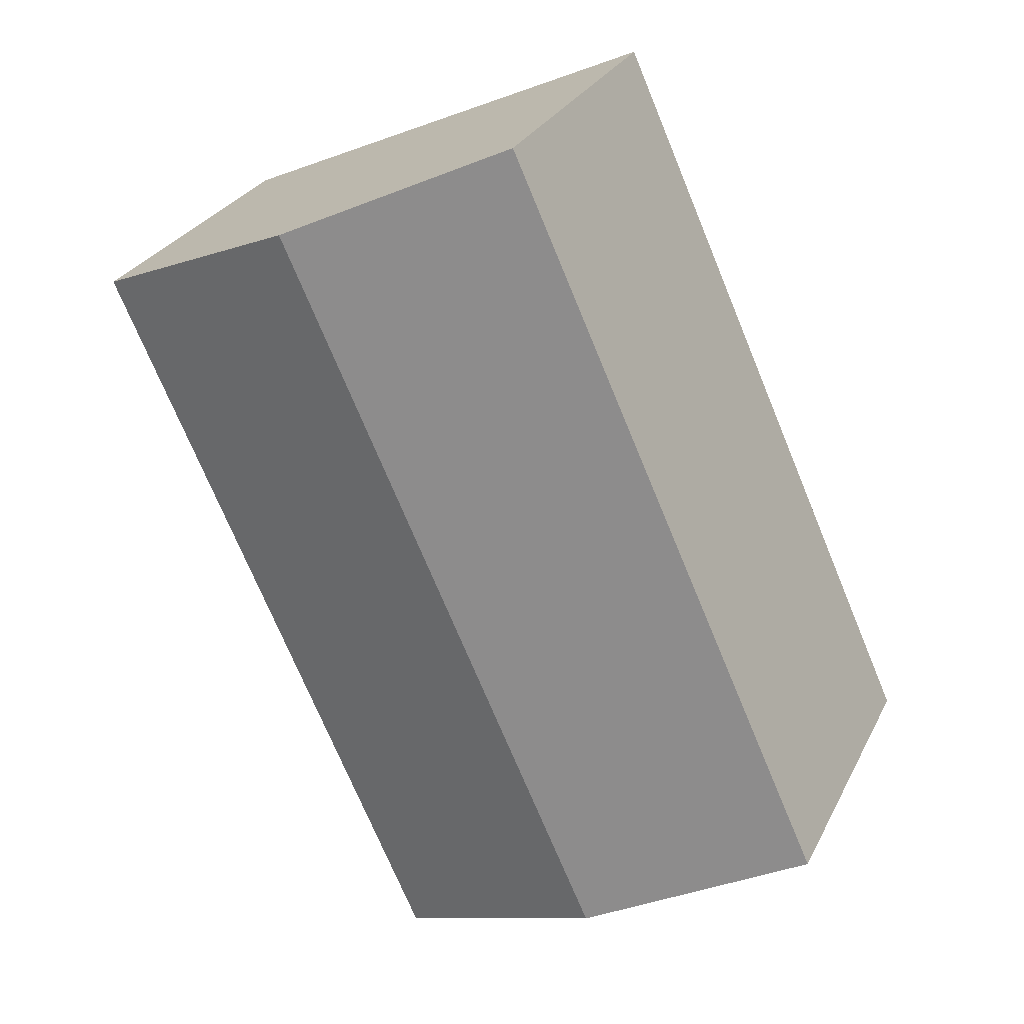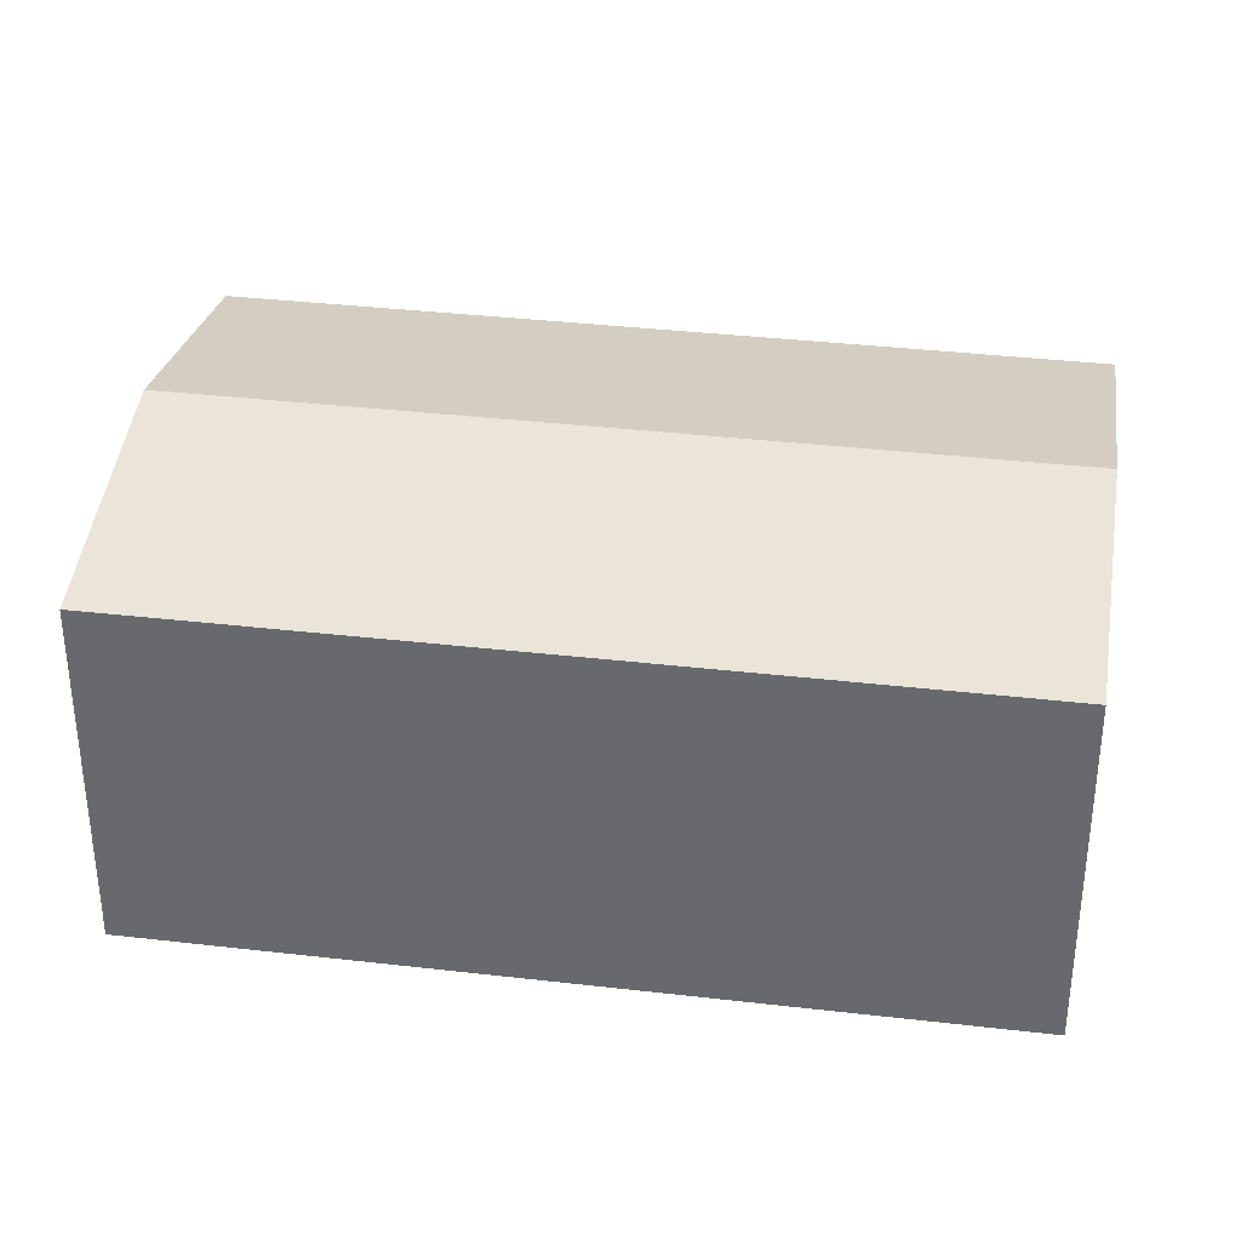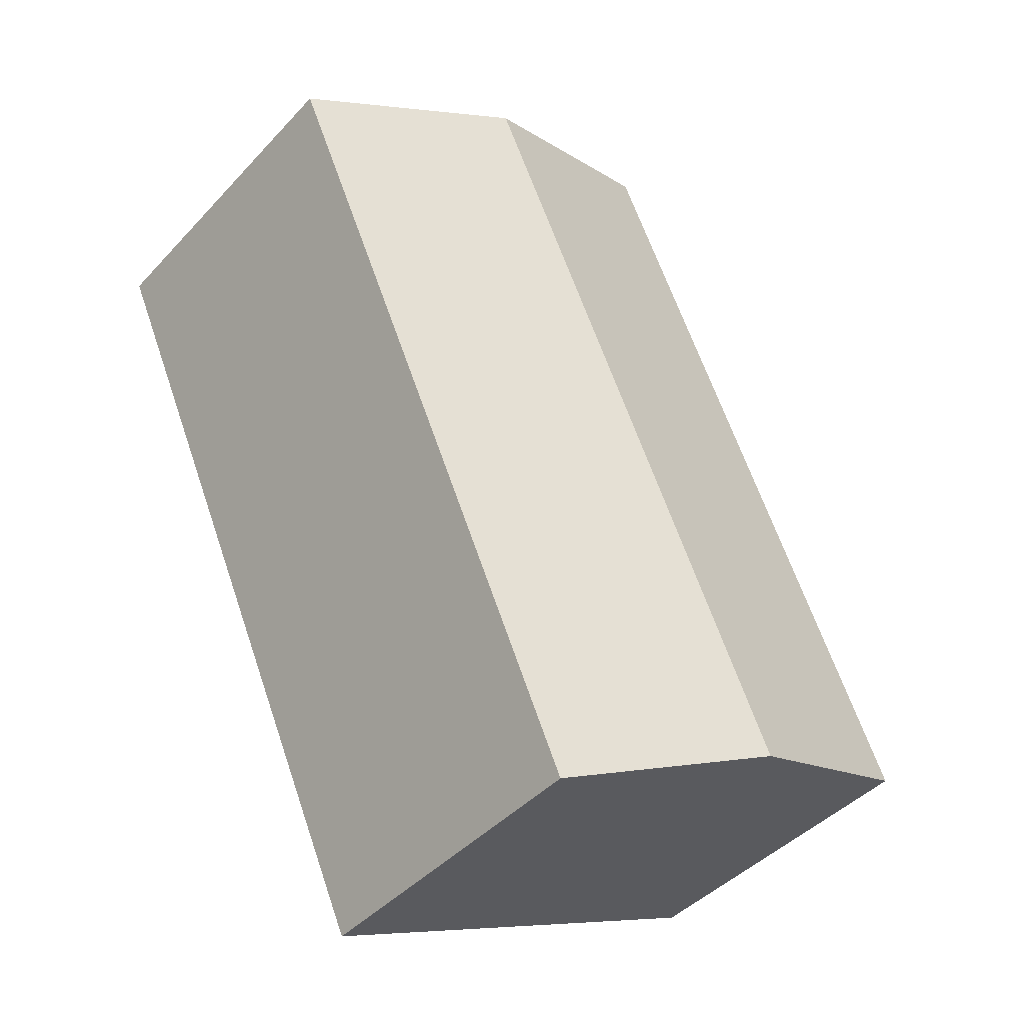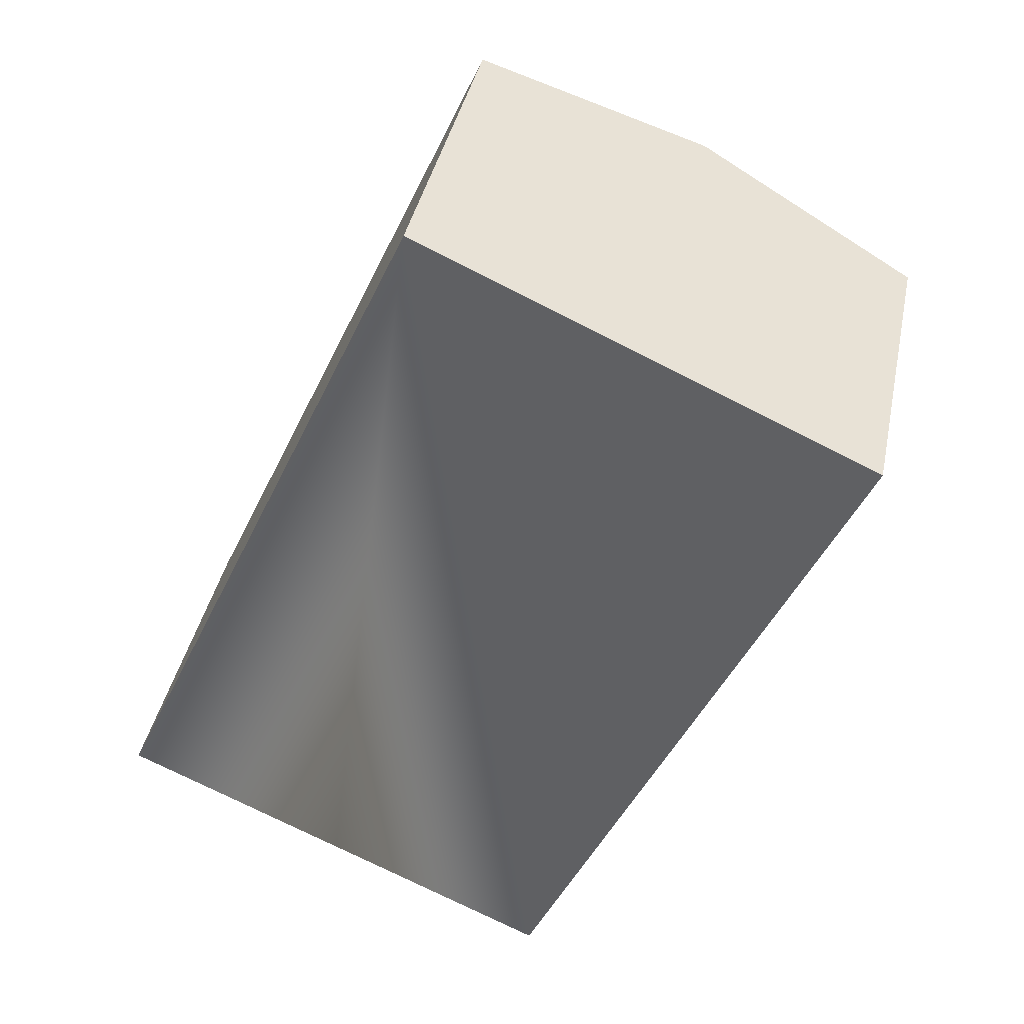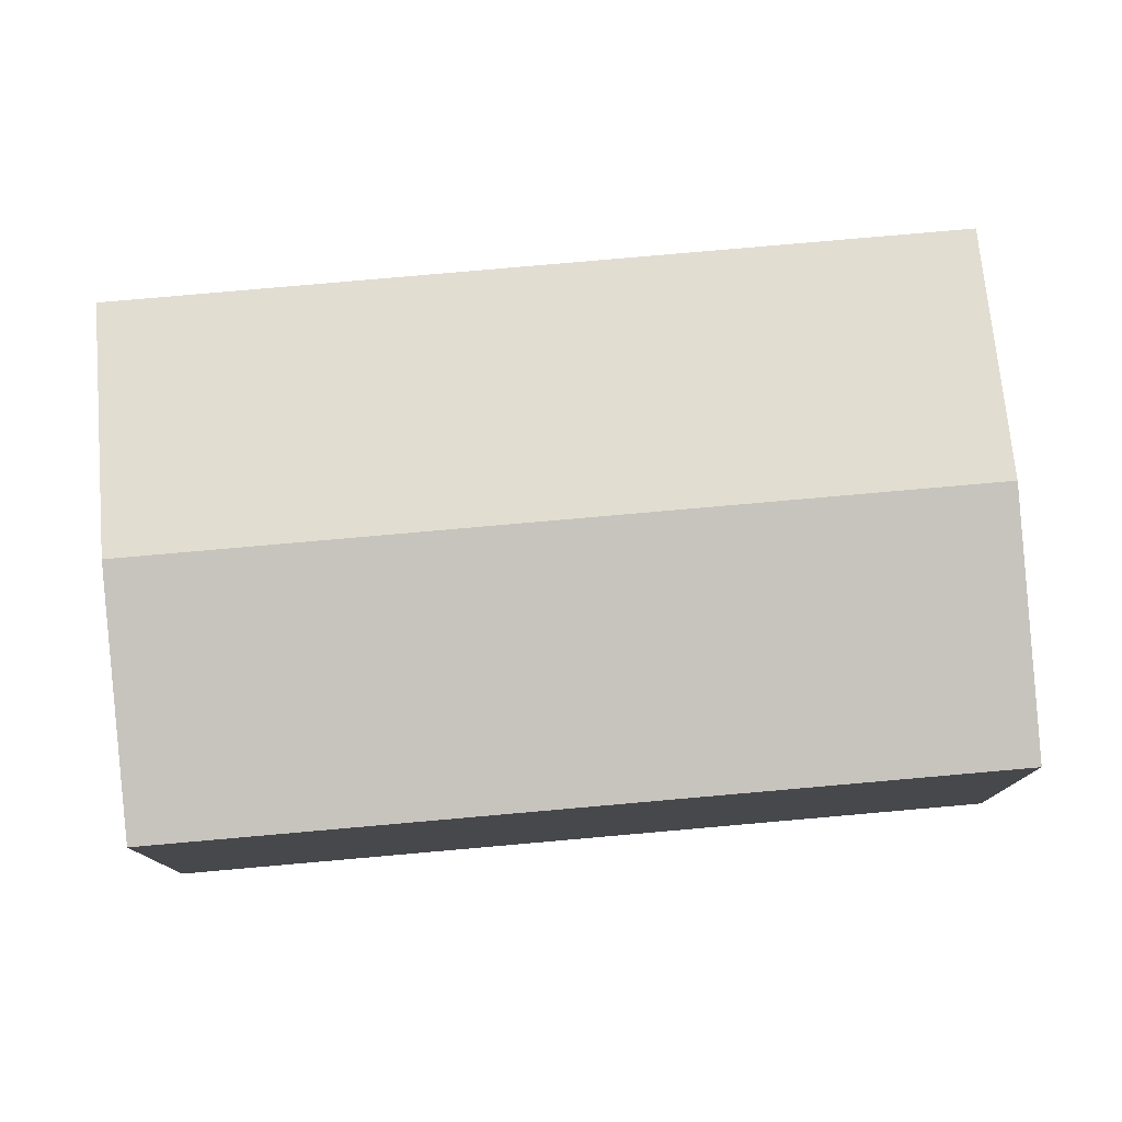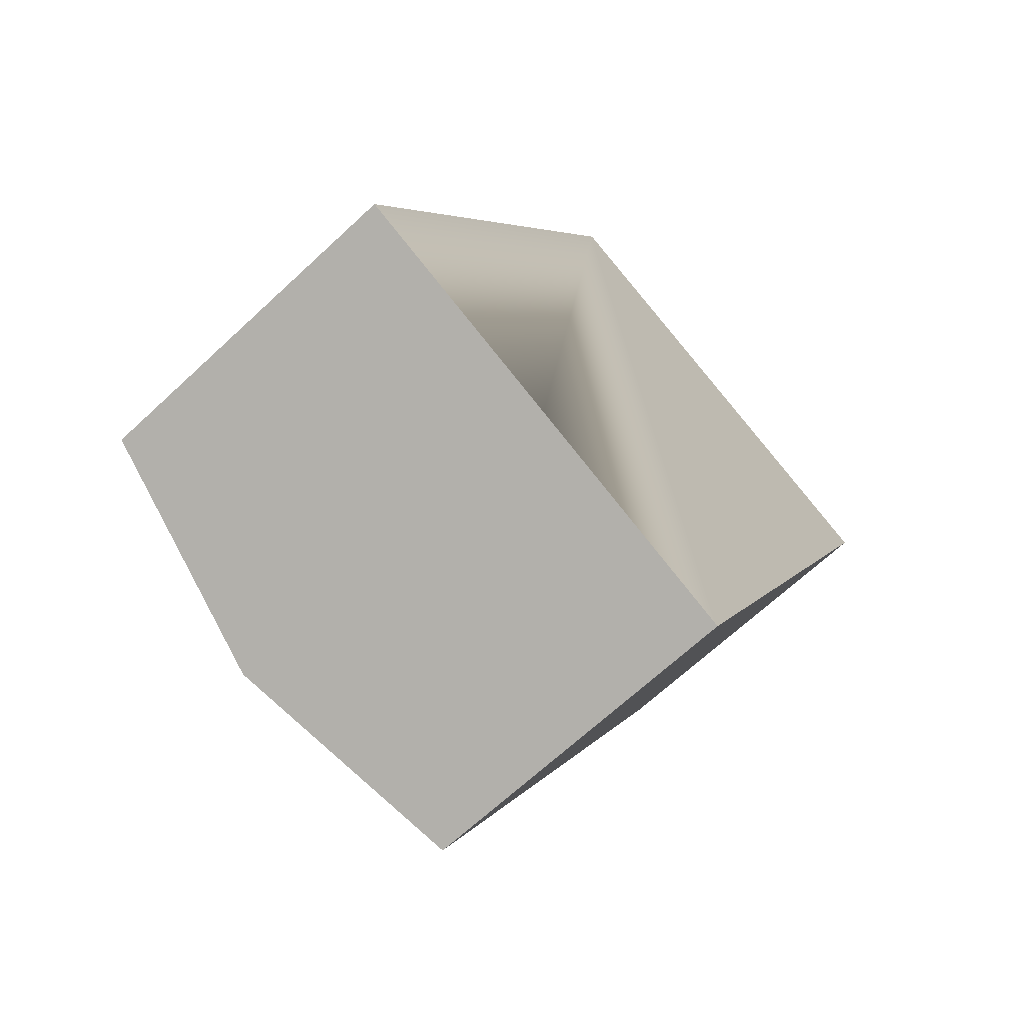
<metadata>
{"format":"obj","ext":"obj","renderer":"f3d","projection":"perspective","resolution":1024,"background":"white","views":[{"elev":27.9,"azim":-157.7,"up":"+Z"},{"elev":36.0,"azim":123.0,"up":"+Y"},{"elev":-42.9,"azim":141.1,"up":"+Z"},{"elev":39.4,"azim":11.6,"up":"+Z"},{"elev":79.3,"azim":109.3,"up":"+Y"},{"elev":-67.0,"azim":-46.9,"up":"+Z"}]}
</metadata>
<code>
v  2.926 2.193 -1.322
v  3.61 2.514 4.09
v  5.073 2.193 3.429
v  1.463 2.514 -0.661
v  2.147 2.193 4.751
v  0 2.193 1.343e-16
v  0 0 0
v  2.147 -2.909e-16 4.751
v  3.61 -2.504e-16 4.09
v  5.073 -2.1e-16 3.429
v  2.926 8.095e-17 -1.322
v  1.463 4.047e-17 -0.661
g defaultobject
f 1 2 3
f 2 1 4
f 4 5 2
f 5 4 6
f 7 5 6
f 5 7 8
f 8 2 5
f 2 8 3
f 3 8 9
f 3 9 10
f 10 1 3
f 1 10 11
f 4 7 6
f 7 4 1
f 7 1 11
f 7 11 12
f 9 11 10
f 11 9 8
f 11 8 12
f 12 8 7

</code>
